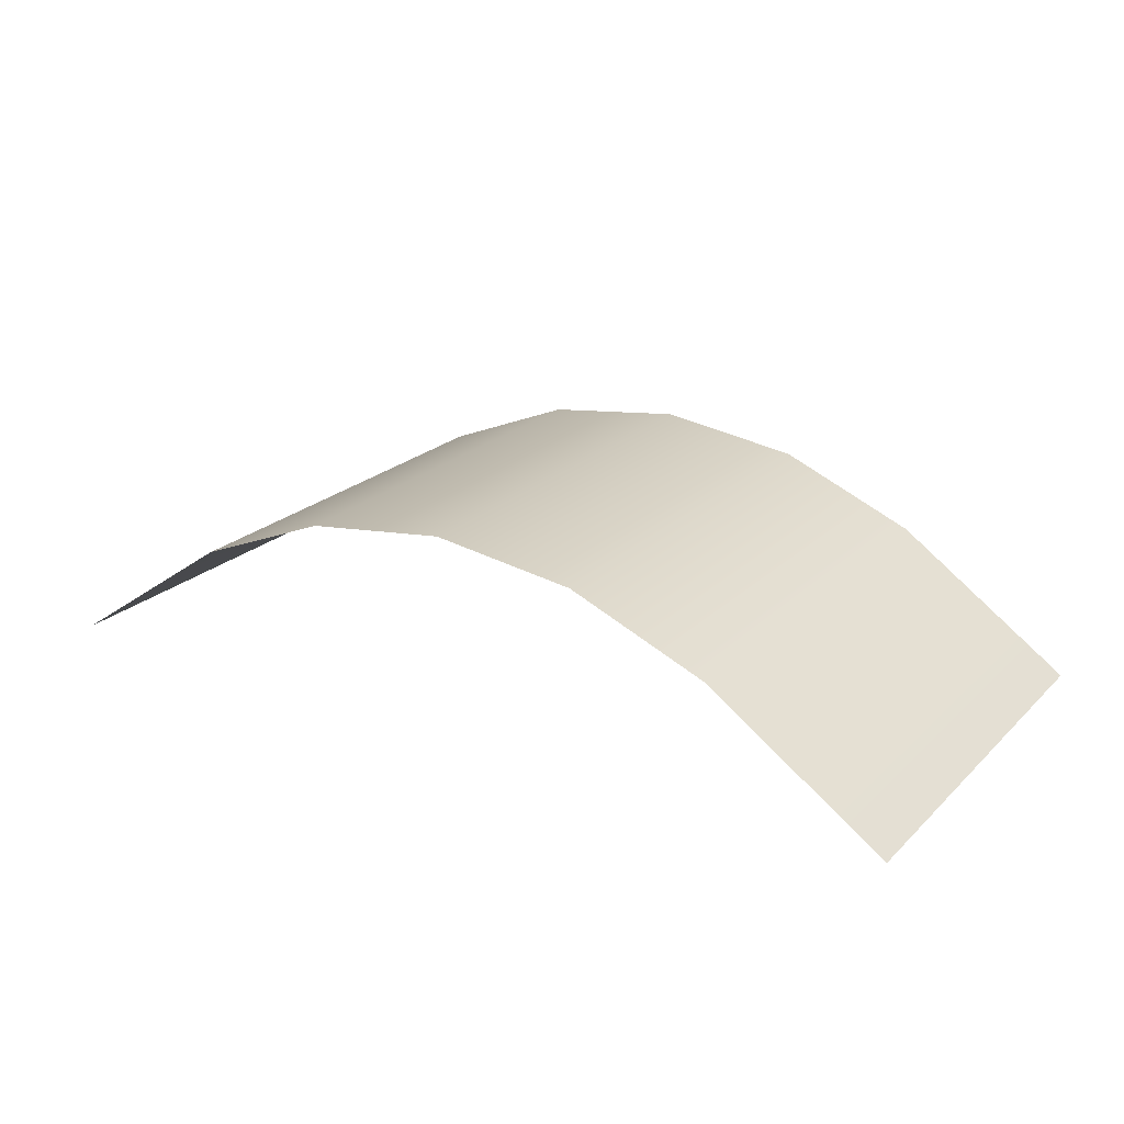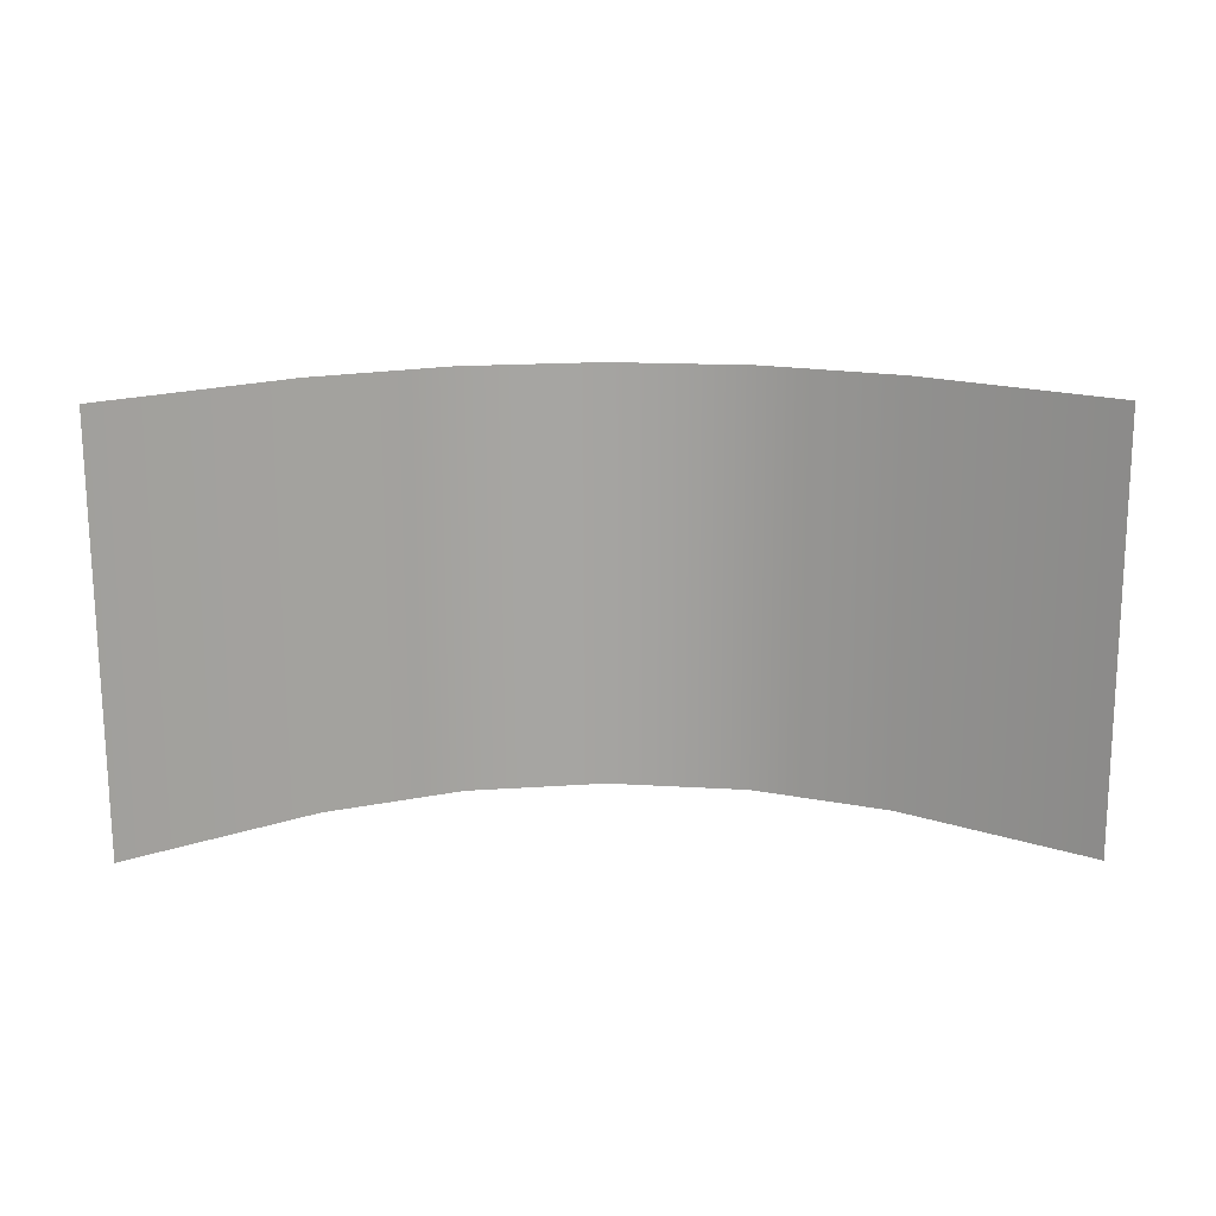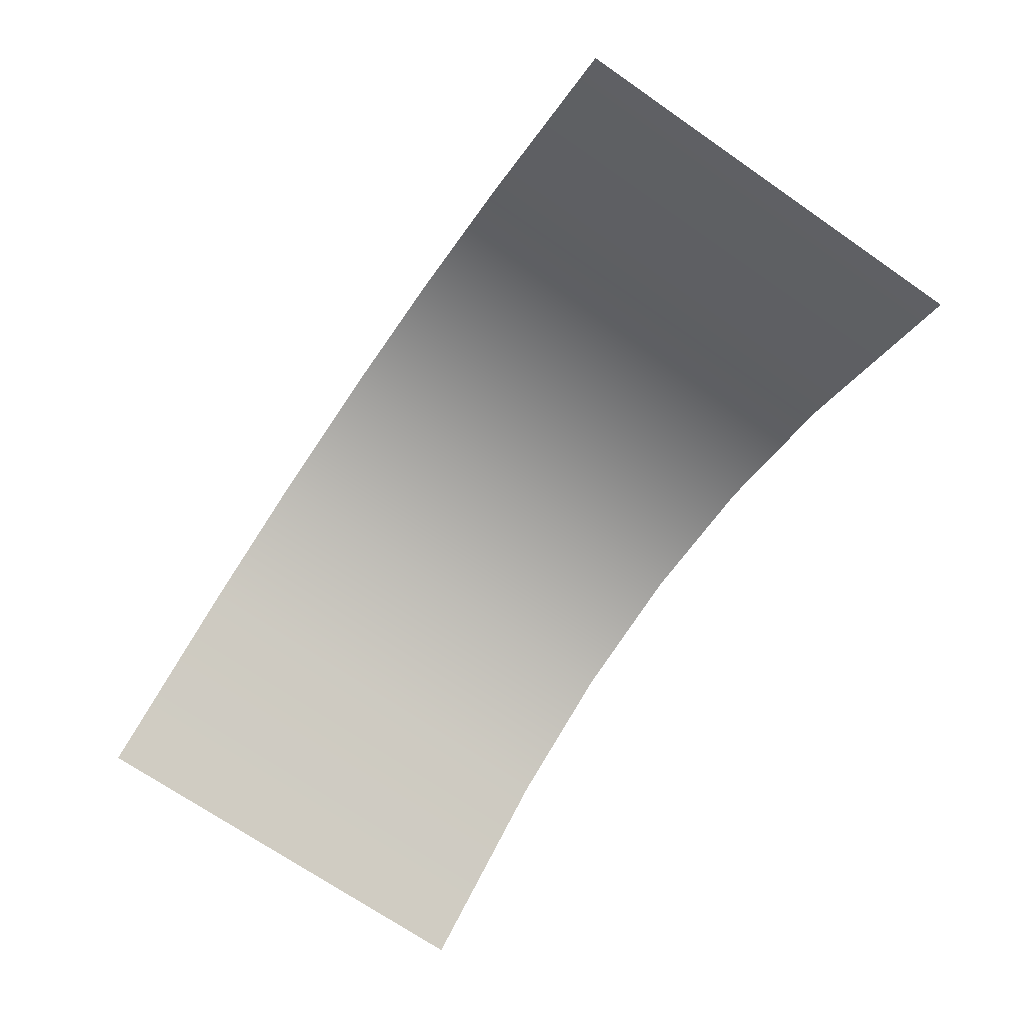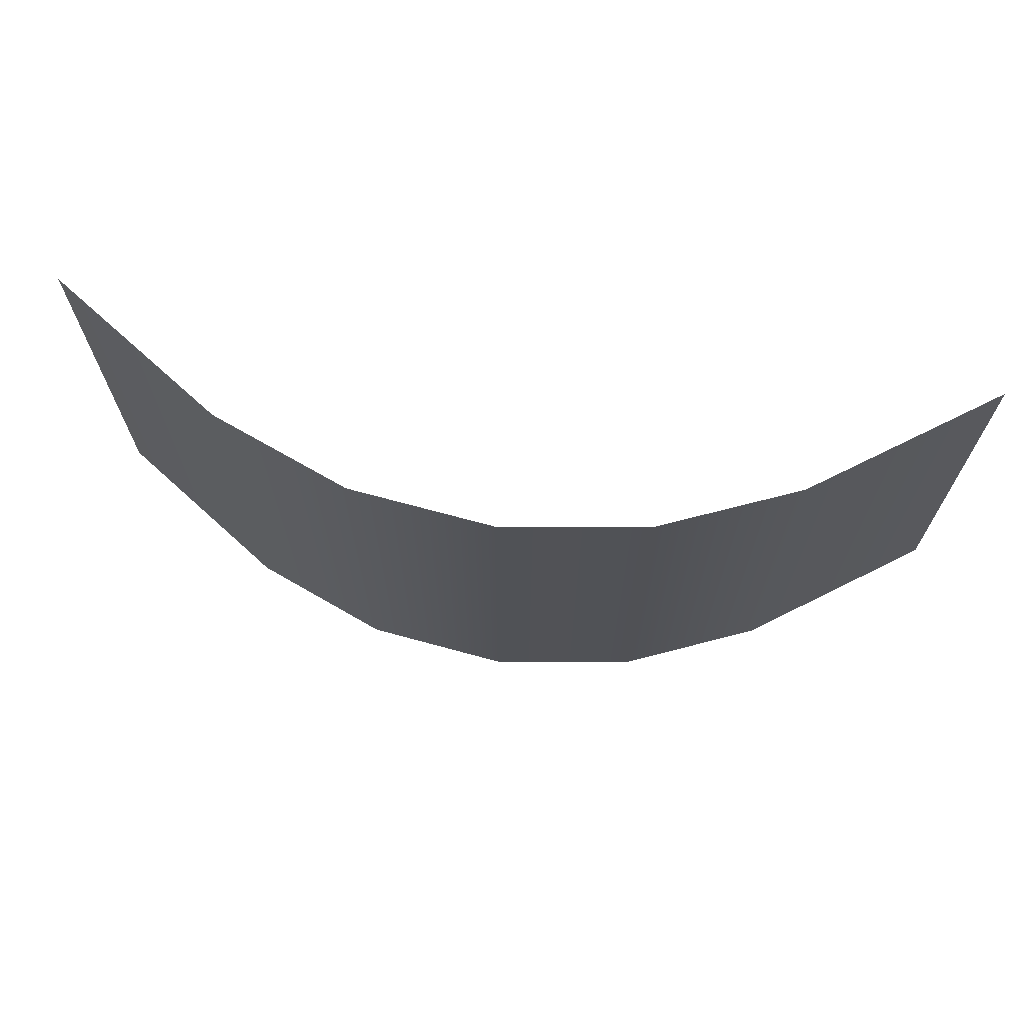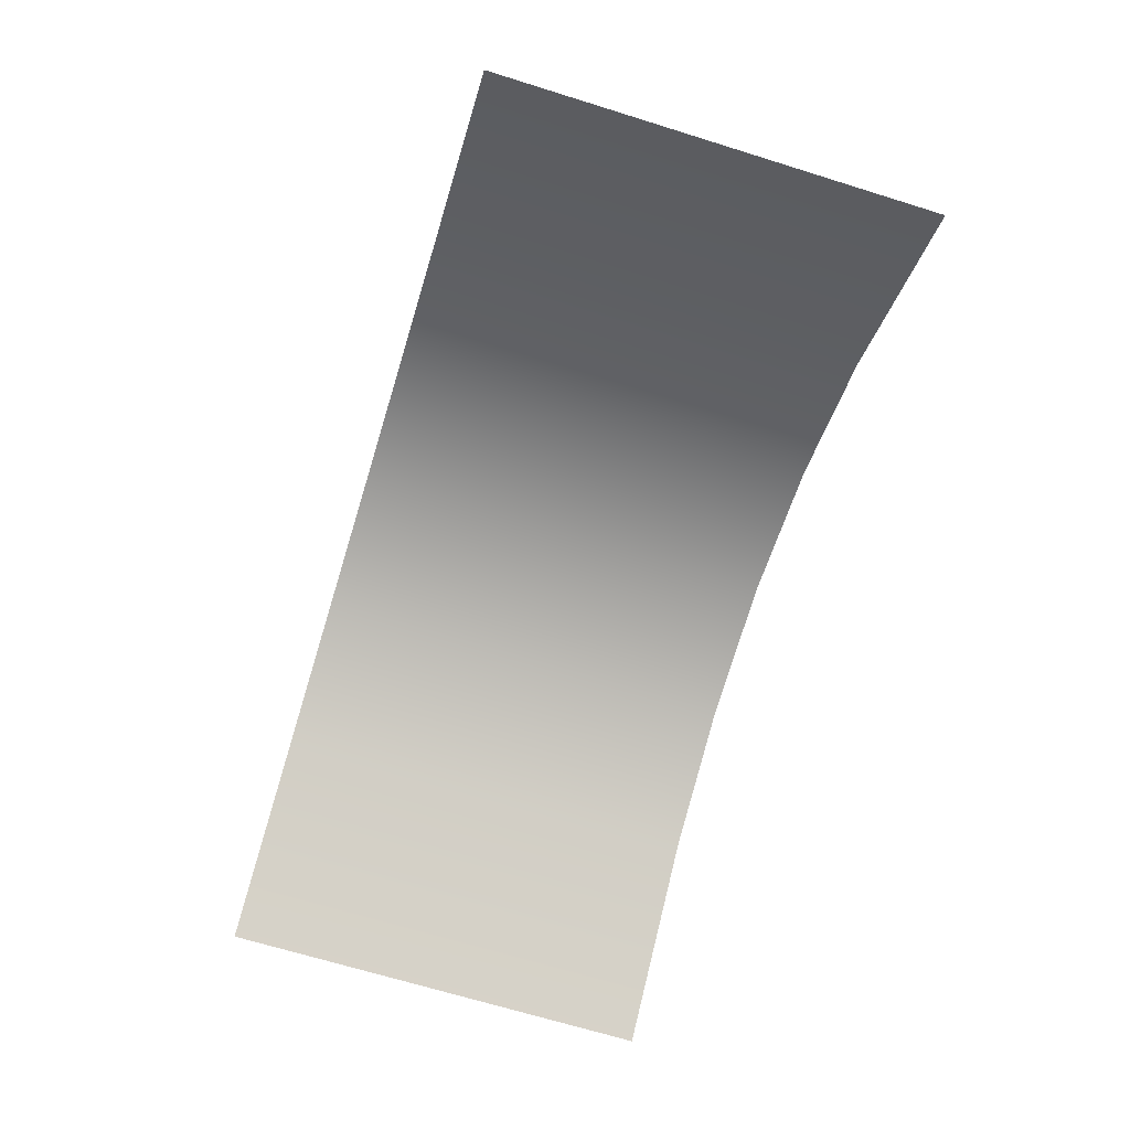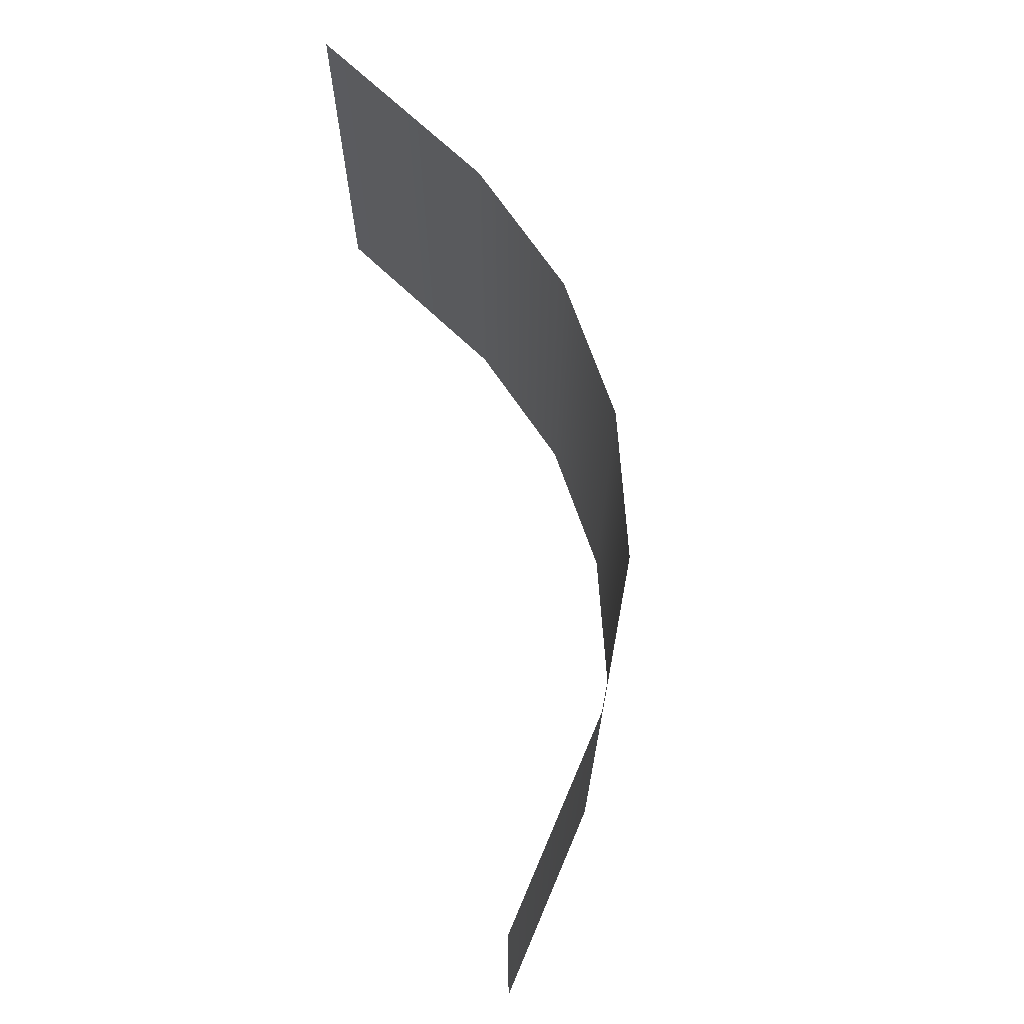
<metadata>
{"format":"obj","ext":"obj","renderer":"f3d","projection":"perspective","resolution":1024,"background":"white","views":[{"elev":22.1,"azim":32.4,"up":"+Y"},{"elev":-73.3,"azim":-179.8,"up":"+Y"},{"elev":-71.8,"azim":-124.5,"up":"+Y"},{"elev":68.8,"azim":-172.2,"up":"+Z"},{"elev":-69.2,"azim":-107.2,"up":"+Y"},{"elev":69.3,"azim":78.4,"up":"+Z"}]}
</metadata>
<code>
g BM_StoneBridge_collider
v 1.171 0.6615 -1.767
v 2.295 0.1982 1.767
v 1.171 0.6615 1.767
v 2.295 0.1982 -1.767
v 3.735 -0.7969 -1.767
v 3.735 -0.7969 1.767
v 0 0.8172 -1.767
v 1.171 0.6615 1.767
v 0 0.8172 1.767
v 1.171 0.6615 -1.767
v -1.171 0.6615 -1.767
v -1.171 0.6615 1.767
v -2.295 0.1982 -1.767
v -1.171 0.6615 1.767
v -2.295 0.1982 1.767
v -1.171 0.6615 -1.767
v -3.764 -0.8115 -1.767
v -3.764 -0.8115 1.767
g BM_StoneBridge_collider_0
f 3 2 1
f 4 1 2
f 4 2 5
f 6 5 2
f 9 8 7
f 10 7 8
f 7 11 9
f 12 9 11
f 15 14 13
f 16 13 14
f 13 17 15
f 18 15 17

</code>
